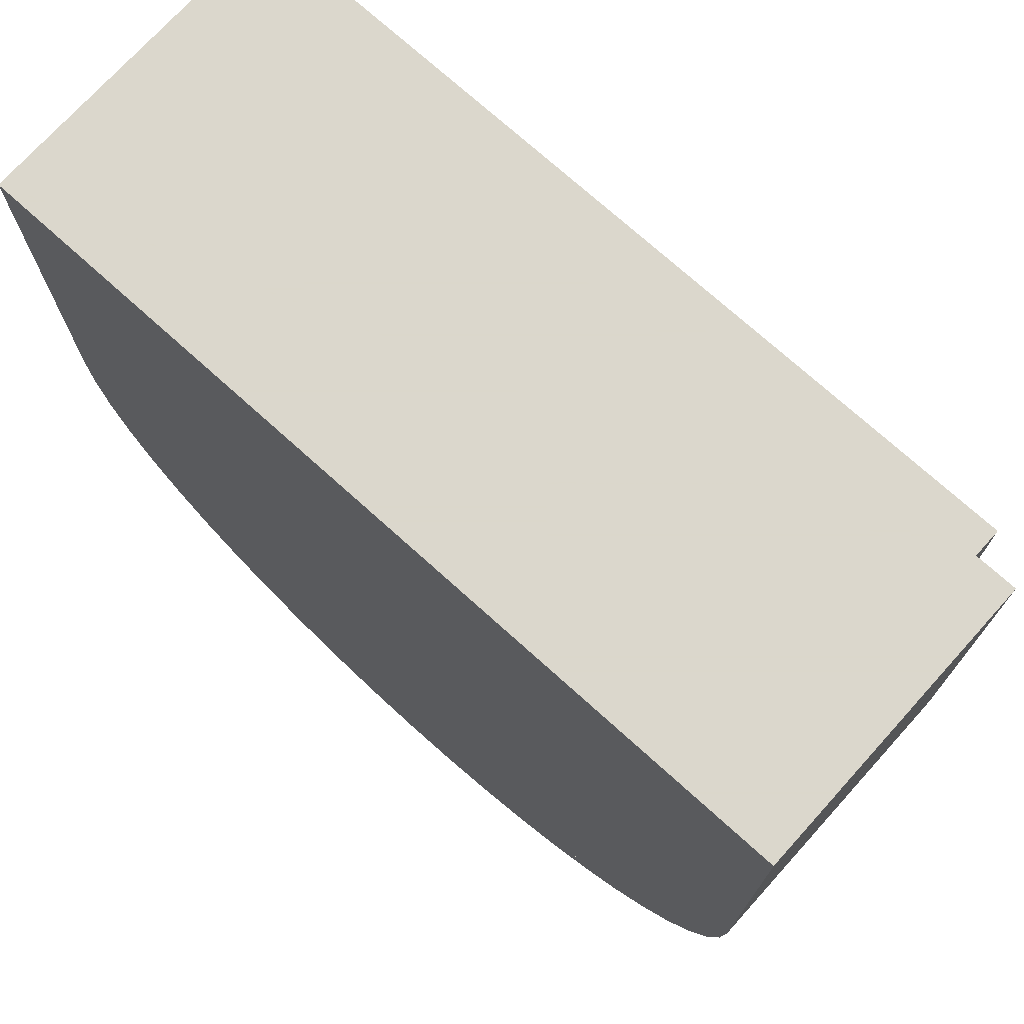
<metadata>
{"format":"obj","ext":"obj","renderer":"f3d","projection":"perspective","resolution":1024,"background":"white","views":[{"elev":73.4,"azim":42.1,"up":"+Z"}]}
</metadata>
<code>
v -0.45 0.4 0
v -0.45 0.4 0.45
v -0.3 0.4 0.3
v -0.3 0.4 0
v -0.45 0.4 0.45
v 0.45 0.4 0.45
v 0.3 0.4 0.3
v -0.3 0.4 0.3
v 0.45 0.4 0.45
v 0.45 0.4 0
v 0.3 0.4 0
v 0.3 0.4 0.3
v 0.45 0.4 0
v 0.3182 0.4 -0.3182
v 0.2121 0.4 -0.2121
v 0.3 0.4 0
v 0.3182 0.4 -0.3182
v 0 0.4 -0.45
v 0 0.4 -0.3
v 0.2121 0.4 -0.2121
v 0 0.4 -0.45
v -0.3182 0.4 -0.3182
v -0.2121 0.4 -0.2121
v 0 0.4 -0.3
v -0.3182 0.4 -0.3182
v -0.45 0.4 0
v -0.3 0.4 0
v -0.2121 0.4 -0.2121
v 0.3 0.2 0.3
v 0.3 0.2 0
v -0.3 0.2 0
v -0.3 0.2 0.3
v -0.3 0.2 0.3
v -0.3 0.2 0
v -0.3 0.4 0
v -0.3 0.4 0.3
v 0.3 0.2 0
v 0.3 0.2 0.3
v 0.3 0.4 0.3
v 0.3 0.4 0
v 0.3 0.2 0.3
v -0.3 0.2 0.3
v -0.3 0.4 0.3
v 0.3 0.4 0.3
v 0.2121 0.2 -0.2121
v 0.3 0.2 0
v 0.3 0.4 0
v 0.2121 0.4 -0.2121
v 0 0.2 -0.3
v 0.2121 0.2 -0.2121
v 0.2121 0.4 -0.2121
v 0 0.4 -0.3
v -0.2121 0.2 -0.2121
v 0 0.2 -0.3
v 0 0.4 -0.3
v -0.2121 0.4 -0.2121
v -0.3 0.2 0
v -0.2121 0.2 -0.2121
v -0.2121 0.4 -0.2121
v -0.3 0.4 0
v 0.2121 0.2 -0.2121
v 0 0.2 -0.3
v -0.2121 0.2 -0.2121
v 0.2121 0.2 -0.2121
v -0.2121 0.2 -0.2121
v -0.3 0.2 0
v 0.3 0.2 0
v -0.45 0.35 0.45
v 0.45 0.35 0.45
v 0.45 0.4 0.45
v -0.45 0.4 0.45
v 0.45 0.35 0.45
v 0.45 0.35 0
v 0.45 0.4 0
v 0.45 0.4 0.45
v -0.45 0.4 0.45
v -0.45 0.4 0
v -0.45 0.35 0
v -0.45 0.35 0.45
v 0.3182 0.35 -0.3182
v 0.45 0.35 0
v 0.45 0.4 0
v 0.3182 0.4 -0.3182
v 0 0.35 -0.45
v 0.3182 0.35 -0.3182
v 0.3182 0.4 -0.3182
v 0 0.4 -0.45
v -0.3182 0.35 -0.3182
v 0 0.35 -0.45
v 0 0.4 -0.45
v -0.3182 0.4 -0.3182
v -0.45 0.35 0
v -0.3182 0.35 -0.3182
v -0.3182 0.4 -0.3182
v -0.45 0.4 0
v -0.5 0.35 0
v -0.5 0.35 0.5
v -0.45 0.35 0.45
v -0.45 0.35 0
v -0.5 0.35 0.5
v 0.5 0.35 0.5
v 0.45 0.35 0.45
v -0.45 0.35 0.45
v 0.5 0.35 0.5
v 0.5 0.35 0
v 0.45 0.35 0
v 0.45 0.35 0.45
v 0.45 0.35 0
v 0.5 0.35 0
v 0.4957 0.35 -0.06525
v 0.4461 0.35 -0.05872
v 0.4461 0.35 -0.05872
v 0.4957 0.35 -0.06525
v 0.4829 0.35 -0.1294
v 0.4347 0.35 -0.1165
v 0.4347 0.35 -0.1165
v 0.4829 0.35 -0.1294
v 0.462 0.35 -0.1913
v 0.4158 0.35 -0.1722
v 0.4158 0.35 -0.1722
v 0.462 0.35 -0.1913
v 0.433 0.35 -0.25
v 0.3897 0.35 -0.225
v 0.3897 0.35 -0.225
v 0.433 0.35 -0.25
v 0.3967 0.35 -0.3044
v 0.357 0.35 -0.274
v 0.357 0.35 -0.274
v 0.3967 0.35 -0.3044
v 0.3535 0.35 -0.3535
v 0.3182 0.35 -0.3182
v 0.3182 0.35 -0.3182
v 0.3535 0.35 -0.3535
v 0.3044 0.35 -0.3967
v 0.274 0.35 -0.357
v 0.274 0.35 -0.357
v 0.3044 0.35 -0.3967
v 0.25 0.35 -0.433
v 0.225 0.35 -0.3897
v 0.225 0.35 -0.3897
v 0.25 0.35 -0.433
v 0.1913 0.35 -0.462
v 0.1722 0.35 -0.4158
v 0.1722 0.35 -0.4158
v 0.1913 0.35 -0.462
v 0.1294 0.35 -0.4829
v 0.1165 0.35 -0.4347
v 0.1165 0.35 -0.4347
v 0.1294 0.35 -0.4829
v 0.06525 0.35 -0.4957
v 0.05872 0.35 -0.4461
v 0.05872 0.35 -0.4461
v 0.06525 0.35 -0.4957
v 0 0.35 -0.5
v 0 0.35 -0.45
v 0 0.35 -0.45
v 0 0.35 -0.5
v -0.06525 0.35 -0.4957
v -0.05872 0.35 -0.4461
v -0.05872 0.35 -0.4461
v -0.06525 0.35 -0.4957
v -0.1294 0.35 -0.4829
v -0.1165 0.35 -0.4347
v -0.1165 0.35 -0.4347
v -0.1294 0.35 -0.4829
v -0.1913 0.35 -0.462
v -0.1722 0.35 -0.4158
v -0.1722 0.35 -0.4158
v -0.1913 0.35 -0.462
v -0.25 0.35 -0.433
v -0.225 0.35 -0.3897
v -0.225 0.35 -0.3897
v -0.25 0.35 -0.433
v -0.3044 0.35 -0.3967
v -0.274 0.35 -0.357
v -0.274 0.35 -0.357
v -0.3044 0.35 -0.3967
v -0.3535 0.35 -0.3535
v -0.3182 0.35 -0.3182
v -0.3182 0.35 -0.3182
v -0.3535 0.35 -0.3535
v -0.3967 0.35 -0.3044
v -0.357 0.35 -0.274
v -0.357 0.35 -0.274
v -0.3967 0.35 -0.3044
v -0.433 0.35 -0.25
v -0.3897 0.35 -0.225
v -0.3897 0.35 -0.225
v -0.433 0.35 -0.25
v -0.462 0.35 -0.1913
v -0.4158 0.35 -0.1722
v -0.4158 0.35 -0.1722
v -0.462 0.35 -0.1913
v -0.4829 0.35 -0.1294
v -0.4347 0.35 -0.1165
v -0.4347 0.35 -0.1165
v -0.4829 0.35 -0.1294
v -0.4957 0.35 -0.06525
v -0.4461 0.35 -0.05872
v -0.4461 0.35 -0.05872
v -0.4957 0.35 -0.06525
v -0.5 0.35 0
v -0.45 0.35 0
v 0.5 0.35 0.5
v -0.5 0.35 0.5
v -0.5 0 0.5
v 0.5 0 0.5
v -0.5 0.35 0.5
v -0.5 0.35 0
v -0.5 0 0
v -0.5 0 0.5
v 0.5 0 0.5
v 0.5 0 0
v 0.5 0.35 0
v 0.5 0.35 0.5
v 0.3535 0 -0.3535
v 0.5 0 0
v 0.5 0.35 0
v 0.3535 0.35 -0.3535
v 0 0 -0.5
v 0.3535 0 -0.3535
v 0.3535 0.35 -0.3535
v 0 0.35 -0.5
v -0.3535 0 -0.3535
v 0 0 -0.5
v 0 0.35 -0.5
v -0.3535 0.35 -0.3535
v -0.5 0 0
v -0.3535 0 -0.3535
v -0.3535 0.35 -0.3535
v -0.5 0.35 0
v 0.475 0 0
v 0.5 0 0
v 0.4957 0 -0.06525
v 0.4709 0 -0.06199
v 0.4709 0 -0.06199
v 0.4957 0 -0.06525
v 0.4829 0 -0.1294
v 0.4588 0 -0.1229
v 0.4588 0 -0.1229
v 0.4829 0 -0.1294
v 0.462 0 -0.1913
v 0.4389 0 -0.1818
v 0.4389 0 -0.1818
v 0.462 0 -0.1913
v 0.433 0 -0.25
v 0.4113 0 -0.2375
v 0.4113 0 -0.2375
v 0.433 0 -0.25
v 0.3967 0 -0.3044
v 0.3769 0 -0.2892
v 0.3769 0 -0.2892
v 0.3967 0 -0.3044
v 0.3535 0 -0.3535
v 0.3359 0 -0.3359
v 0.3359 0 -0.3359
v 0.3535 0 -0.3535
v 0.3044 0 -0.3967
v 0.2892 0 -0.3769
v 0.2892 0 -0.3769
v 0.3044 0 -0.3967
v 0.25 0 -0.433
v 0.2375 0 -0.4113
v 0.2375 0 -0.4113
v 0.25 0 -0.433
v 0.1913 0 -0.462
v 0.1818 0 -0.4389
v 0.1818 0 -0.4389
v 0.1913 0 -0.462
v 0.1294 0 -0.4829
v 0.1229 0 -0.4588
v 0.1229 0 -0.4588
v 0.1294 0 -0.4829
v 0.06525 0 -0.4957
v 0.06199 0 -0.4709
v 0.06199 0 -0.4709
v 0.06525 0 -0.4957
v 0 0 -0.5
v 0 0 -0.475
v 0 0 -0.475
v 0 0 -0.5
v -0.06525 0 -0.4957
v -0.06199 0 -0.4709
v -0.06199 0 -0.4709
v -0.06525 0 -0.4957
v -0.1294 0 -0.4829
v -0.1229 0 -0.4588
v -0.1229 0 -0.4588
v -0.1294 0 -0.4829
v -0.1913 0 -0.462
v -0.1818 0 -0.4389
v -0.1818 0 -0.4389
v -0.1913 0 -0.462
v -0.25 0 -0.433
v -0.2375 0 -0.4113
v -0.2375 0 -0.4113
v -0.25 0 -0.433
v -0.3044 0 -0.3967
v -0.2892 0 -0.3769
v -0.2892 0 -0.3769
v -0.3044 0 -0.3967
v -0.3535 0 -0.3535
v -0.3359 0 -0.3359
v -0.3359 0 -0.3359
v -0.3535 0 -0.3535
v -0.3967 0 -0.3044
v -0.3769 0 -0.2892
v -0.3769 0 -0.2892
v -0.3967 0 -0.3044
v -0.433 0 -0.25
v -0.4113 0 -0.2375
v -0.4113 0 -0.2375
v -0.433 0 -0.25
v -0.462 0 -0.1913
v -0.4389 0 -0.1818
v -0.4389 0 -0.1818
v -0.462 0 -0.1913
v -0.4829 0 -0.1294
v -0.4588 0 -0.1229
v -0.4588 0 -0.1229
v -0.4829 0 -0.1294
v -0.4957 0 -0.06525
v -0.4709 0 -0.06199
v -0.4709 0 -0.06199
v -0.4957 0 -0.06525
v -0.5 0 0
v -0.475 0 0
v 0.5 0 0.5
v 0.475 0 0
v 0.5 0 0
v -0.5 0 0
v -0.475 0 0
v -0.5 0 0.5
v 0.475 0 0
v 0.4709 0 -0.06199
v 0.4588 0 -0.1229
v 0.4389 0 -0.1818
v 0.1818 0 -0.4388
v 0.1229 0 -0.4588
v 0.062 0 -0.4709
v -5e-06 0 -0.475
v 0.3359 0 -0.3359
v 0.2892 0 -0.3768
v 0.2375 0 -0.4113
v 0.1818 0 -0.4389
v 0.4388 0 -0.1818
v 0.4113 0 -0.2375
v 0.3768 0 -0.2891
v 0.3359 0 -0.3359
v -0.475 0 0
v -0.4709 0 -0.06199
v -0.4588 0 -0.1229
v -0.4389 0 -0.1818
v -0.1818 0 -0.4388
v -0.1229 0 -0.4588
v -0.062 0 -0.4709
v 5e-06 0 -0.475
v -0.3359 0 -0.3359
v -0.2892 0 -0.3768
v -0.2375 0 -0.4113
v -0.1818 0 -0.4389
v -0.4388 0 -0.1818
v -0.4113 0 -0.2375
v -0.3768 0 -0.2891
v -0.3359 0 -0.3359
v 0.2 0 -0.025
v 0.1414 0 -0.08358
v 0.2 0 -0.225
v 0.2 0 -0.025
v 0 0 -0.025
v 0.1414 0 -0.08358
v -0.2 0 -0.025
v -0.1414 0 -0.08358
v 0 0 -0.025
v -0.2 0 -0.025
v -0.2 0 -0.225
v -0.1414 0 -0.08358
v -0.2 0 -0.425
v -0.1414 0 -0.3664
v -0.2 0 -0.225
v -0.2 0 -0.425
v 0 0 -0.425
v -0.1414 0 -0.3664
v 0.2 0 -0.425
v 0.1414 0 -0.3664
v 0 0 -0.425
v 0.2 0 -0.425
v 0.2 0 -0.225
v 0.1414 0 -0.3664
v 0.2 0 -0.225
v 0.1414 0 -0.08358
v 0.1237 0 -0.1013
v 0.175 0 -0.225
v 0.1414 0 -0.08358
v 0 0 -0.025
v 0 0 -0.05
v 0.1237 0 -0.1013
v 0 0 -0.025
v -0.1414 0 -0.08358
v -0.1237 0 -0.1013
v 0 0 -0.05
v -0.1414 0 -0.08358
v -0.2 0 -0.225
v -0.175 0 -0.225
v -0.1237 0 -0.1013
v -0.2 0 -0.225
v -0.1414 0 -0.3664
v -0.1237 0 -0.3487
v -0.175 0 -0.225
v -0.1414 0 -0.3664
v 0 0 -0.425
v 0 0 -0.4
v -0.1237 0 -0.3487
v 0 0 -0.425
v 0.1414 0 -0.3664
v 0.1237 0 -0.3487
v 0 0 -0.4
v 0.1414 0 -0.3664
v 0.2 0 -0.225
v 0.175 0 -0.225
v 0.1237 0 -0.3487
v 0.175 0 -0.225
v 0.1237 0 -0.1013
v 0.1061 0 -0.1189
v 0.15 0 -0.225
v 0.1237 0 -0.1013
v 0 0 -0.05
v 0 0 -0.075
v 0.1061 0 -0.1189
v 0 0 -0.05
v -0.1237 0 -0.1013
v -0.1061 0 -0.1189
v 0 0 -0.075
v -0.1237 0 -0.1013
v -0.175 0 -0.225
v -0.15 0 -0.225
v -0.1061 0 -0.1189
v -0.175 0 -0.225
v -0.1237 0 -0.3487
v -0.1061 0 -0.3311
v -0.15 0 -0.225
v -0.1237 0 -0.3487
v 0 0 -0.4
v 0 0 -0.375
v -0.1061 0 -0.3311
v 0 0 -0.4
v 0.1237 0 -0.3487
v 0.1061 0 -0.3311
v 0 0 -0.375
v 0.1237 0 -0.3487
v 0.175 0 -0.225
v 0.15 0 -0.225
v 0.1061 0 -0.3311
v 0.15 0 -0.225
v 0.1061 0 -0.1189
v 0.07071 0 -0.1543
v 0.1 0 -0.225
v 0.1061 0 -0.1189
v 0 0 -0.075
v 0 0 -0.125
v 0.07071 0 -0.1543
v 0 0 -0.075
v -0.1061 0 -0.1189
v -0.07071 0 -0.1543
v 0 0 -0.125
v -0.1061 0 -0.1189
v -0.15 0 -0.225
v -0.1 0 -0.225
v -0.07071 0 -0.1543
v -0.15 0 -0.225
v -0.1061 0 -0.3311
v -0.07071 0 -0.2957
v -0.1 0 -0.225
v -0.1061 0 -0.3311
v 0 0 -0.375
v 0 0 -0.325
v -0.07071 0 -0.2957
v 0 0 -0.375
v 0.1061 0 -0.3311
v 0.07071 0 -0.2957
v 0 0 -0.325
v 0.1061 0 -0.3311
v 0.15 0 -0.225
v 0.1 0 -0.225
v 0.07071 0 -0.2957
v 0.1 0 -0.225
v 0.07071 0 -0.1543
v 0.05303 0 -0.172
v 0.075 0 -0.225
v 0.07071 0 -0.1543
v 0 0 -0.125
v 0 0 -0.15
v 0.05303 0 -0.172
v 0 0 -0.125
v -0.07071 0 -0.1543
v -0.05303 0 -0.172
v 0 0 -0.15
v -0.07071 0 -0.1543
v -0.1 0 -0.225
v -0.075 0 -0.225
v -0.05303 0 -0.172
v -0.1 0 -0.225
v -0.07071 0 -0.2957
v -0.05303 0 -0.278
v -0.075 0 -0.225
v -0.07071 0 -0.2957
v 0 0 -0.325
v 0 0 -0.3
v -0.05303 0 -0.278
v 0 0 -0.325
v 0.07071 0 -0.2957
v 0.05303 0 -0.278
v 0 0 -0.3
v 0.07071 0 -0.2957
v 0.1 0 -0.225
v 0.075 0 -0.225
v 0.05303 0 -0.278
v 0.075 0 -0.225
v 0.05303 0 -0.172
v 0.03535 0 -0.1896
v 0.05 0 -0.225
v 0.05303 0 -0.172
v 0 0 -0.15
v 0 0 -0.175
v 0.03535 0 -0.1896
v 0 0 -0.15
v -0.05303 0 -0.172
v -0.03535 0 -0.1896
v 0 0 -0.175
v -0.05303 0 -0.172
v -0.075 0 -0.225
v -0.05 0 -0.225
v -0.03535 0 -0.1896
v -0.075 0 -0.225
v -0.05303 0 -0.278
v -0.03535 0 -0.2604
v -0.05 0 -0.225
v -0.05303 0 -0.278
v 0 0 -0.3
v 0 0 -0.275
v -0.03535 0 -0.2604
v 0 0 -0.3
v 0.05303 0 -0.278
v 0.03535 0 -0.2604
v 0 0 -0.275
v 0.05303 0 -0.278
v 0.075 0 -0.225
v 0.05 0 -0.225
v 0.03535 0 -0.2604
v 0 0 -0.225
v 0.05 0 -0.225
v 0.03535 0 -0.1896
v 0 0 -0.225
v 0.03535 0 -0.1896
v 0 0 -0.175
v 0 0 -0.225
v 0 0 -0.175
v -0.03535 0 -0.1896
v 0 0 -0.225
v -0.03535 0 -0.1896
v -0.05 0 -0.225
v 0 0 -0.225
v -0.05 0 -0.225
v -0.03535 0 -0.2604
v 0 0 -0.225
v -0.03535 0 -0.2604
v 0 0 -0.275
v 0 0 -0.225
v 0 0 -0.275
v 0.03535 0 -0.2604
v 0 0 -0.225
v 0.03535 0 -0.2604
v 0.05 0 -0.225
v -0.2 0 -0.425
v -0.2 0 -0.225
v -0.3359 0 -0.3359
v -0.3359 0 -0.3359
v -0.2 0 -0.225
v -0.4389 0 -0.1818
v -0.4389 0 -0.1818
v -0.2 0 -0.225
v -0.475 0 0
v -0.2 0 -0.425
v -0.3359 0 -0.3359
v -0.1818 0 -0.4389
v -0.2 0 -0.025
v 0 0 -0.025
v -0.435 0 -0.005
v 0.435 0 0.44
v 0.5 0 0.5
v -0.5 0 0.5
v -0.435 0 0.44
v 0 0 -0.425
v -0.2 0 -0.425
v -0.1818 0 -0.4389
v 0 0 -0.475
v 0 0 -0.425
v 0 0 -0.475
v 0.1818 0 -0.4389
v 0.2 0 -0.425
v 0.2 0 -0.425
v 0.1818 0 -0.4389
v 0.3359 0 -0.3359
v 0.2 0 -0.425
v 0.3359 0 -0.3359
v 0.2 0 -0.225
v 0.2 0 -0.225
v 0.3359 0 -0.3359
v 0.4389 0 -0.1818
v 0.2 0 -0.225
v 0.4389 0 -0.1818
v 0.475 0 0
v 0.435 0 0.405
v 0.5 0 0.5
v 0.435 0 0.44
v 0.435 0 0.37
v 0.5 0 0.5
v 0.435 0 0.405
v 0.435 0 0.315
v 0.5 0 0.5
v 0.435 0 0.37
v 0.435 0 0.28
v 0.5 0 0.5
v 0.435 0 0.315
v 0.435 0 0.245
v 0.5 0 0.5
v 0.435 0 0.28
v 0.5 0 0.5
v 0.435 0 0.245
v 0.435 0 0.19
v 0.475 0 0
v 0.475 0 0
v 0.435 0 0.19
v 0.435 0 0.155
v 0.475 0 0
v 0.435 0 0.155
v 0.435 0 0.12
v 0.475 0 0
v 0.435 0 0.12
v 0.435 0 0.065
v 0.475 0 0
v 0.435 0 0.065
v 0.435 0 0.03
v 0.435 0 -0.005
v 0.475 0 0
v 0.435 0 0.03
v 0.435 0 -0.005
v 0.2 0 -0.025
v 0.2 0 -0.225
v 0.2 0 -0.225
v 0.475 0 0
v 0.435 0 -0.005
v -0.5 0 0.5
v -0.435 0 0.405
v -0.435 0 0.44
v -0.5 0 0.5
v -0.435 0 0.37
v -0.435 0 0.405
v -0.5 0 0.5
v -0.435 0 0.315
v -0.435 0 0.37
v -0.5 0 0.5
v -0.435 0 0.28
v -0.435 0 0.315
v -0.5 0 0.5
v -0.435 0 0.245
v -0.435 0 0.28
v -0.435 0 0.19
v -0.435 0 0.245
v -0.5 0 0.5
v -0.475 0 0
v -0.435 0 0.19
v -0.475 0 0
v -0.435 0 0.155
v -0.435 0 0.155
v -0.475 0 0
v -0.435 0 0.12
v -0.435 0 0.12
v -0.475 0 0
v -0.435 0 0.065
v -0.435 0 0.065
v -0.475 0 0
v -0.435 0 0.03
v -0.475 0 0
v -0.435 0 -0.005
v -0.435 0 0.03
v -0.2 0 -0.025
v -0.435 0 -0.005
v -0.2 0 -0.225
v -0.475 0 0
v -0.2 0 -0.225
v -0.435 0 -0.005
v 0.435 0 0.405
v 0.435 0 0.44
v -0.435 0 0.44
v -0.435 0 0.405
v 0.435 0 0.405
v -0.435 0 0.405
v -0.435 0 0.37
v 0.435 0 0.37
v 0.435 0 0.315
v 0.435 0 0.37
v -0.435 0 0.37
v -0.435 0 0.315
v 0.435 0 0.28
v 0.435 0 0.315
v -0.435 0 0.315
v -0.435 0 0.28
v 0.435 0 0.28
v -0.435 0 0.28
v -0.435 0 0.245
v 0.435 0 0.245
v 0.435 0 0.19
v 0.435 0 0.245
v -0.435 0 0.245
v -0.435 0 0.19
v 0.435 0 0.155
v 0.435 0 0.19
v -0.435 0 0.19
v -0.435 0 0.155
v 0.435 0 0.155
v -0.435 0 0.155
v -0.435 0 0.12
v 0.435 0 0.12
v 0.435 0 0.065
v 0.435 0 0.12
v -0.435 0 0.12
v -0.435 0 0.065
v 0.435 0 0.03
v 0.435 0 0.065
v -0.435 0 0.065
v -0.435 0 0.03
v 0.435 0 0.03
v -0.435 0 0.03
v -0.435 0 -0.005
v 0.435 0 -0.005
v 0 0 -0.025
v 0.2 0 -0.025
v 0.435 0 -0.005
v -0.435 0 -0.005
g mesh932811
f 1 2 3
f 3 4 1
f 5 6 7
f 7 8 5
f 9 10 11
f 11 12 9
g mesh932812
f 13 14 15
f 15 16 13
f 17 18 19
f 19 20 17
f 21 22 23
f 23 24 21
f 25 26 27
f 27 28 25
g mesh932814
f 29 30 31
f 31 32 29
g mesh932815
f 33 34 35
f 35 36 33
g mesh932816
f 37 38 39
f 39 40 37
g mesh932817
f 41 42 43
f 43 44 41
g mesh932821
f 45 46 47
f 47 48 45
f 49 50 51
f 51 52 49
f 53 54 55
f 55 56 53
f 57 58 59
f 59 60 57
g mesh932825
f 61 62 63
f 64 65 66
f 66 67 64
g mesh932827
f 68 69 70
f 70 71 68
f 72 73 74
f 74 75 72
f 76 77 78
f 78 79 76
g mesh932831
f 80 82 81
f 82 80 83
f 84 86 85
f 86 84 87
f 88 90 89
f 90 88 91
f 92 94 93
f 94 92 95
f 96 97 98
f 98 99 96
f 100 101 102
f 102 103 100
f 104 105 106
f 106 107 104
g mesh932835
f 108 109 110
f 110 111 108
f 112 113 114
f 114 115 112
f 116 117 118
f 118 119 116
f 120 121 122
f 122 123 120
f 124 125 126
f 126 127 124
f 128 129 130
f 130 131 128
f 132 133 134
f 134 135 132
f 136 137 138
f 138 139 136
f 140 141 142
f 142 143 140
f 144 145 146
f 146 147 144
f 148 149 150
f 150 151 148
f 152 153 154
f 154 155 152
f 156 157 158
f 158 159 156
f 160 161 162
f 162 163 160
f 164 165 166
f 166 167 164
f 168 169 170
f 170 171 168
f 172 173 174
f 174 175 172
f 176 177 178
f 178 179 176
f 180 181 182
f 182 183 180
f 184 185 186
f 186 187 184
f 188 189 190
f 190 191 188
f 192 193 194
f 194 195 192
f 196 197 198
f 198 199 196
f 200 201 202
f 202 203 200
g mesh932836
f 204 205 206
f 206 207 204
f 208 209 210
f 210 211 208
f 212 213 214
f 214 215 212
g mesh932840
f 216 218 217
f 218 216 219
f 220 222 221
f 222 220 223
f 224 226 225
f 226 224 227
f 228 230 229
f 230 228 231
g mesh932845
f 232 234 233
f 234 232 235
f 236 238 237
f 238 236 239
f 240 242 241
f 242 240 243
f 244 246 245
f 246 244 247
f 248 250 249
f 250 248 251
f 252 254 253
f 254 252 255
f 256 258 257
f 258 256 259
f 260 262 261
f 262 260 263
f 264 266 265
f 266 264 267
f 268 270 269
f 270 268 271
f 272 274 273
f 274 272 275
f 276 278 277
f 278 276 279
f 280 282 281
f 282 280 283
f 284 286 285
f 286 284 287
f 288 290 289
f 290 288 291
f 292 294 293
f 294 292 295
f 296 298 297
f 298 296 299
f 300 302 301
f 302 300 303
f 304 306 305
f 306 304 307
f 308 310 309
f 310 308 311
f 312 314 313
f 314 312 315
f 316 318 317
f 318 316 319
f 320 322 321
f 322 320 323
f 324 326 325
f 326 324 327
f 328 329 330
f 331 332 333
g mesh932849
f 334 336 335
f 336 334 337
g mesh932851
f 338 340 339
f 340 338 341
g mesh932853
f 342 344 343
f 344 342 345
g mesh932855
f 346 348 347
f 348 346 349
g mesh932858
f 350 351 352
f 352 353 350
g mesh932860
f 354 355 356
f 356 357 354
g mesh932862
f 358 359 360
f 360 361 358
g mesh932864
f 362 363 364
f 364 365 362
g mesh932867
f 366 367 368
f 369 370 371
f 372 373 374
f 375 376 377
f 378 379 380
f 381 382 383
f 384 385 386
f 387 388 389
g mesh932869
f 390 391 392
f 392 393 390
f 394 395 396
f 396 397 394
f 398 399 400
f 400 401 398
f 402 403 404
f 404 405 402
f 406 407 408
f 408 409 406
f 410 411 412
f 412 413 410
f 414 415 416
f 416 417 414
f 418 419 420
f 420 421 418
g mesh932871
f 422 423 424
f 424 425 422
f 426 427 428
f 428 429 426
f 430 431 432
f 432 433 430
f 434 435 436
f 436 437 434
f 438 439 440
f 440 441 438
f 442 443 444
f 444 445 442
f 446 447 448
f 448 449 446
f 450 451 452
f 452 453 450
g mesh932873
f 454 455 456
f 456 457 454
f 458 459 460
f 460 461 458
f 462 463 464
f 464 465 462
f 466 467 468
f 468 469 466
f 470 471 472
f 472 473 470
f 474 475 476
f 476 477 474
f 478 479 480
f 480 481 478
f 482 483 484
f 484 485 482
g mesh932875
f 486 487 488
f 488 489 486
f 490 491 492
f 492 493 490
f 494 495 496
f 496 497 494
f 498 499 500
f 500 501 498
f 502 503 504
f 504 505 502
f 506 507 508
f 508 509 506
f 510 511 512
f 512 513 510
f 514 515 516
f 516 517 514
g mesh932877
f 518 519 520
f 520 521 518
f 522 523 524
f 524 525 522
f 526 527 528
f 528 529 526
f 530 531 532
f 532 533 530
f 534 535 536
f 536 537 534
f 538 539 540
f 540 541 538
f 542 543 544
f 544 545 542
f 546 547 548
f 548 549 546
g mesh932879
f 550 551 552
f 553 554 555
f 556 557 558
f 559 560 561
f 562 563 564
f 565 566 567
f 568 569 570
f 571 572 573
g mesh932881
f 574 575 576
f 577 578 579
f 580 581 582
f 583 584 585
f 586 587 588
f 589 590 591
f 591 592 589
f 593 594 595
f 595 596 593
f 597 598 599
f 599 600 597
f 601 602 603
f 604 605 606
f 607 608 609
f 610 611 612
f 613 614 615
f 616 617 618
f 619 620 621
f 622 623 624
f 625 626 627
f 628 629 630
f 630 631 628
f 632 633 634
f 635 636 637
f 638 639 640
f 641 642 643
f 644 645 646
f 647 648 649
f 650 651 652
f 653 654 655
f 656 657 658
f 659 660 661
f 662 663 664
f 665 666 667
f 668 669 670
f 670 671 668
f 672 673 674
f 675 676 677
f 678 679 680
f 681 682 683
f 684 685 686
f 687 688 689
f 690 691 692
f 693 694 695
f 695 696 693
f 697 698 699
f 699 700 697
f 701 702 703
f 703 704 701
f 705 706 707
f 707 708 705
f 709 710 711
f 711 712 709
f 713 714 715
f 715 716 713
f 717 718 719
f 719 720 717
f 721 722 723
f 723 724 721
f 725 726 727
f 727 728 725
f 729 730 731
f 731 732 729
f 733 734 735
f 735 736 733
f 737 738 739
f 739 740 737

</code>
